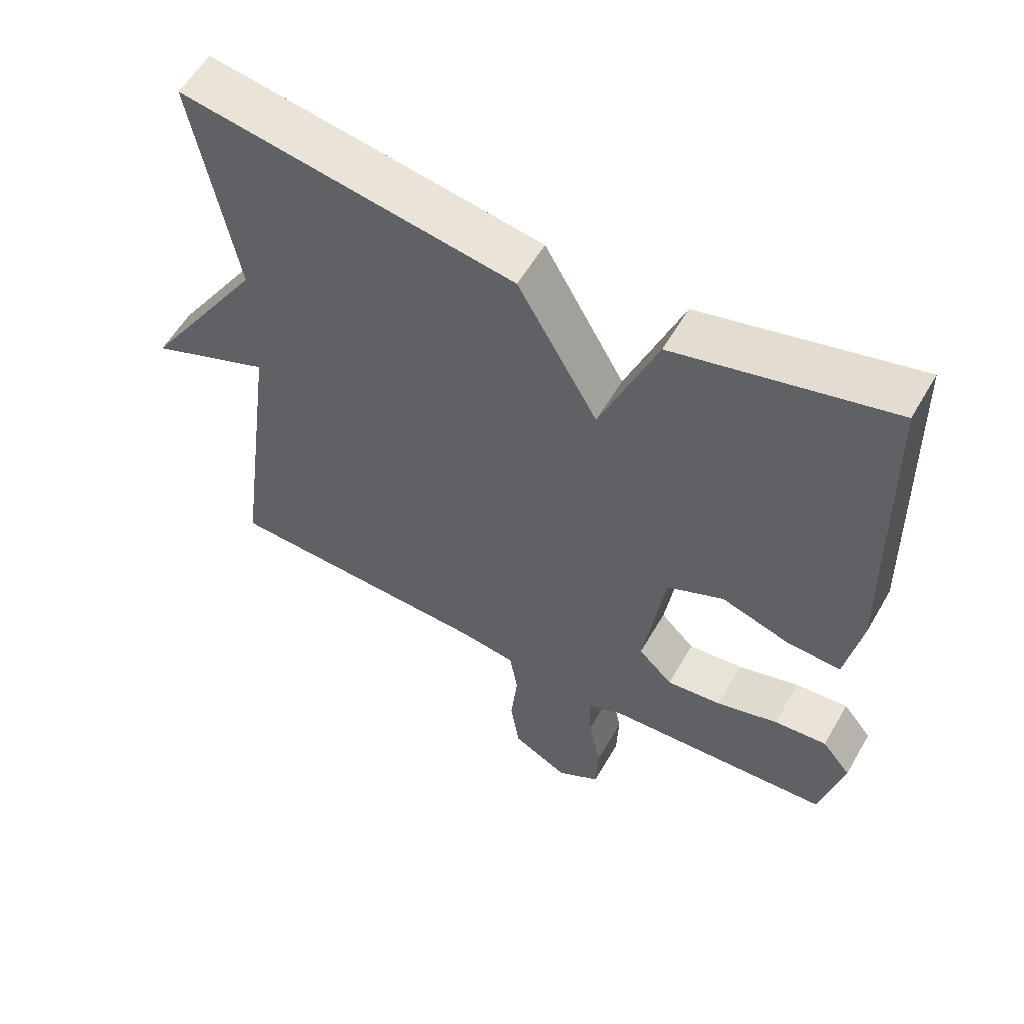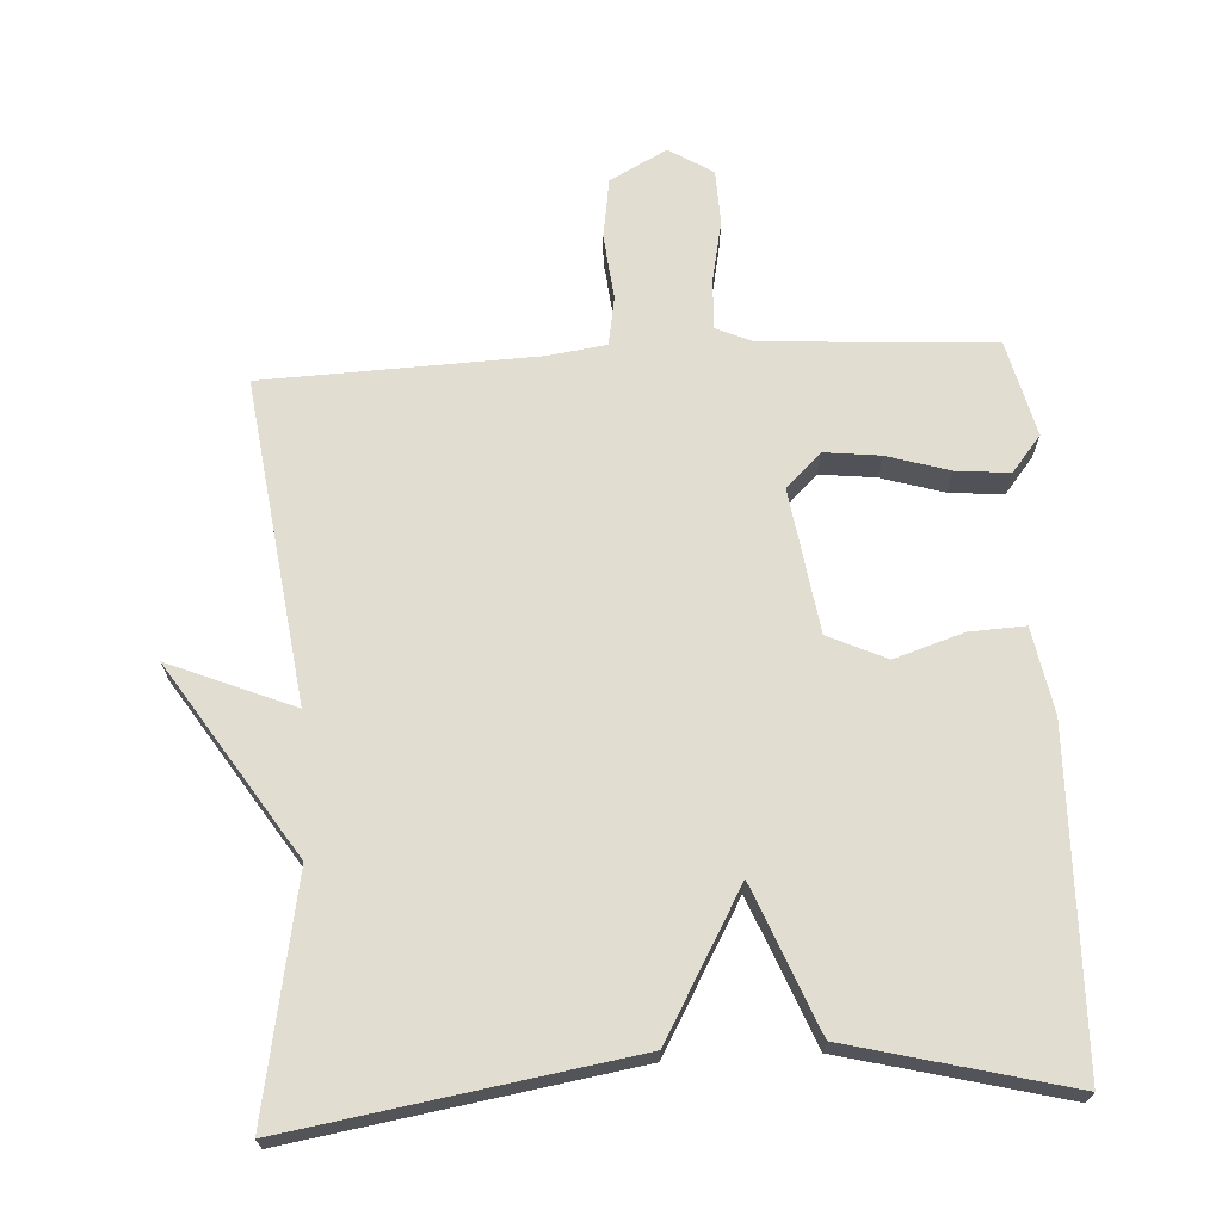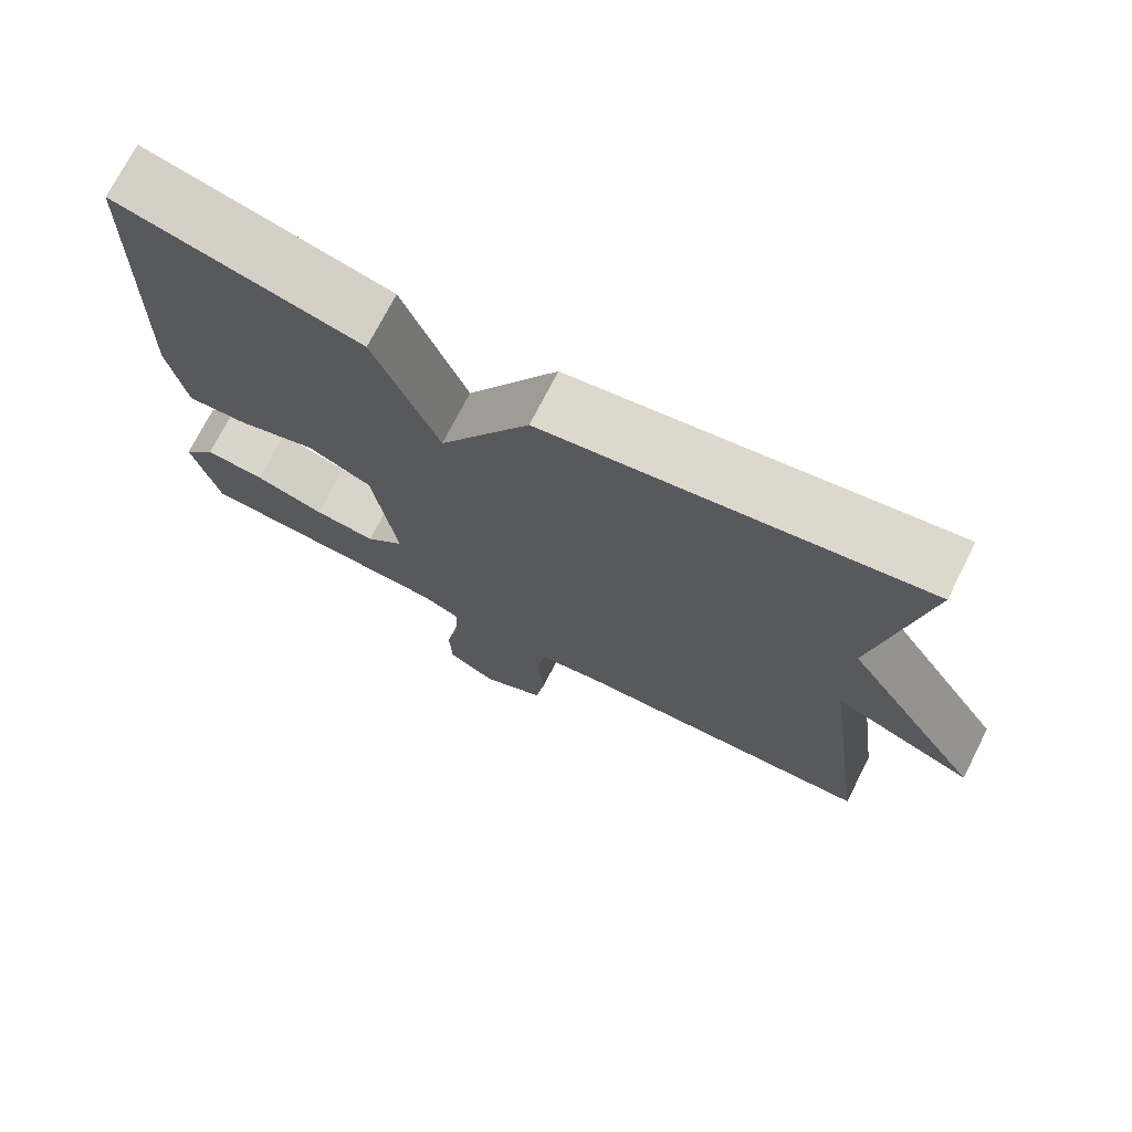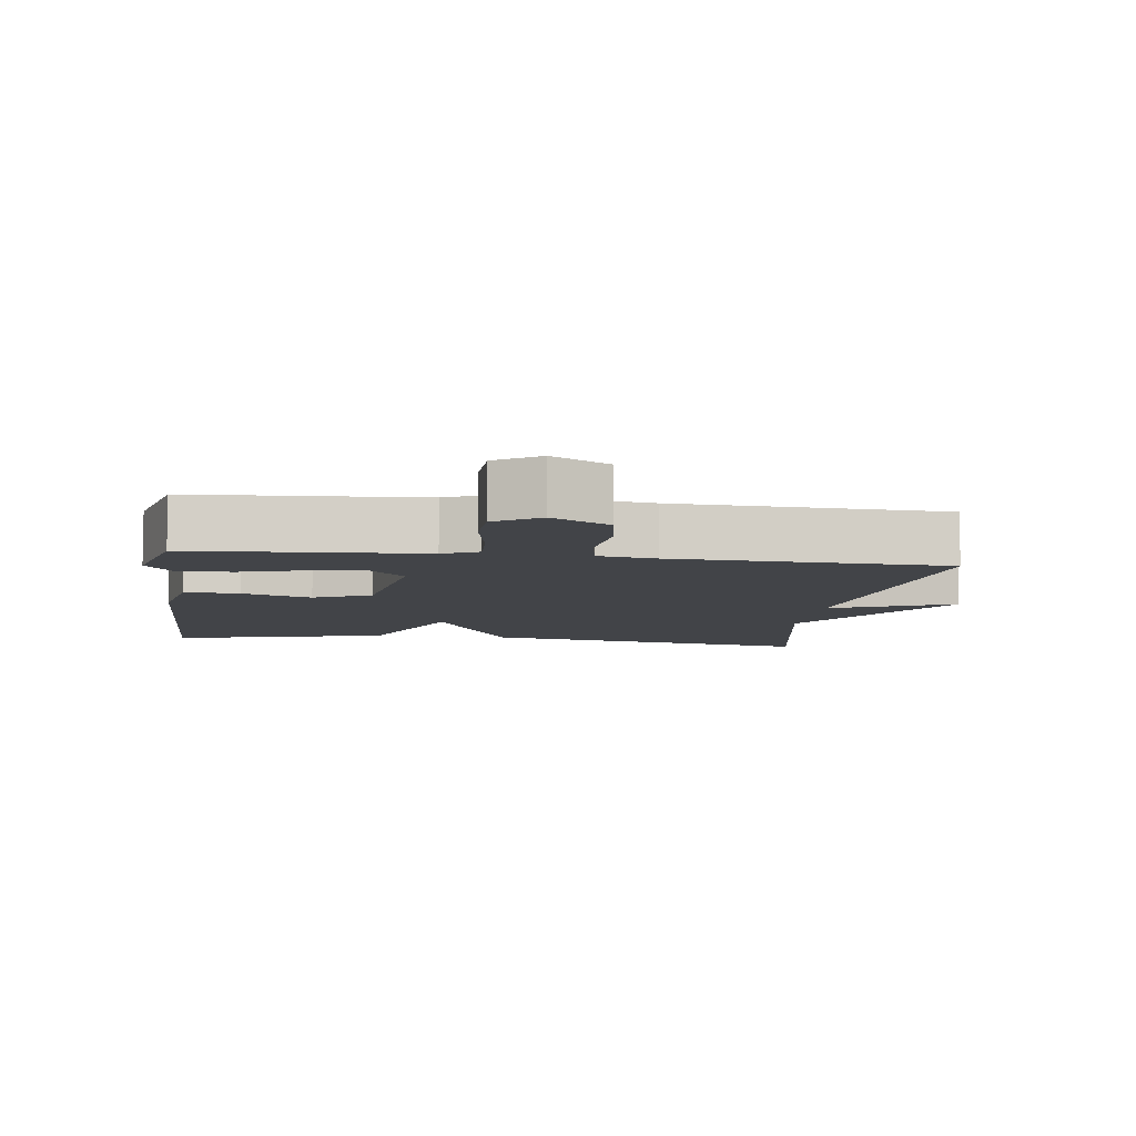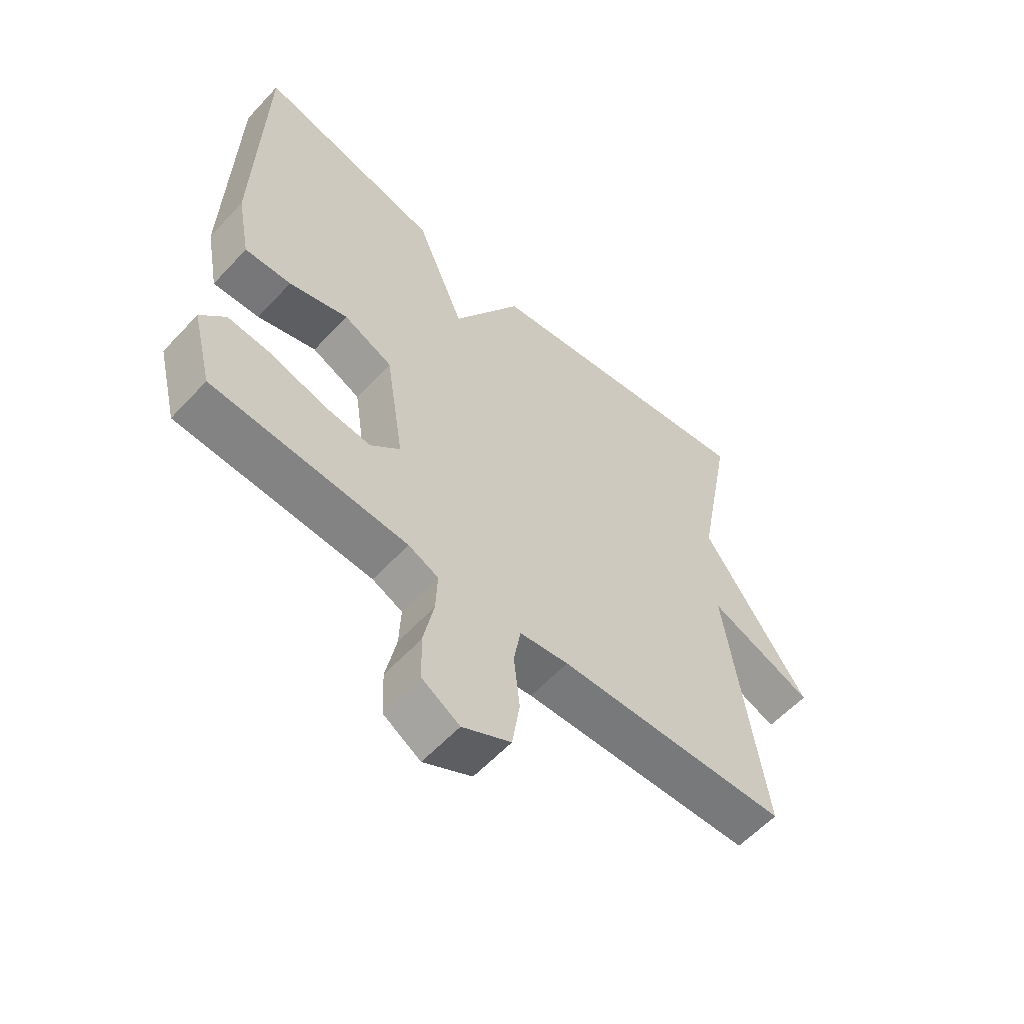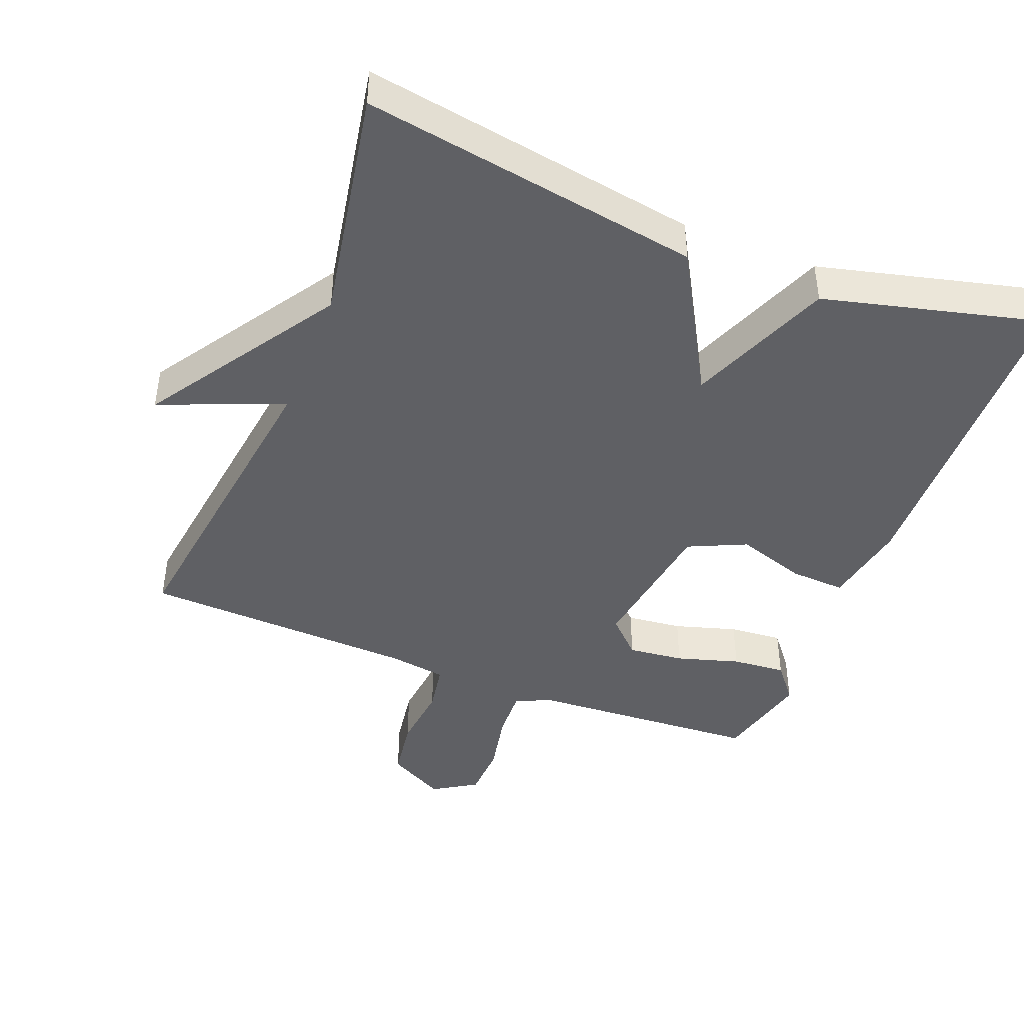
<metadata>
{"format":"obj","ext":"obj","renderer":"f3d","projection":"perspective","resolution":1024,"background":"white","views":[{"elev":57.2,"azim":29.8,"up":"+Z"},{"elev":68.6,"azim":-3.2,"up":"+Y"},{"elev":72.9,"azim":-153.0,"up":"+Z"},{"elev":-7.8,"azim":172.2,"up":"+Y"},{"elev":-59.0,"azim":137.5,"up":"+Z"},{"elev":-44.3,"azim":-21.5,"up":"+Y"}]}
</metadata>
<code>
v 0.5 0.07 0.5
v 0.511 0.07 0.026
v 0.488 0.07 -0.097
v 0.409 0.07 -0.093
v 0.309 0.07 -0.061
v 0.226 0.07 -0.099
v 0.195 0.07 -0.305
v 0.245 0.07 -0.354
v 0.325 0.07 -0.345
v 0.415 0.07 -0.318
v 0.492 0.07 -0.311
v 0.534 0.07 -0.363
v 0.5 0.07 -0.5
v 0.169 0.07 -0.521
v 0.118 0.07 -0.544
v 0.121 0.07 -0.615
v 0.139 0.07 -0.704
v 0.136 0.07 -0.782
v 0.073 0.07 -0.821
v -0.009 0.07 -0.777
v -0.022 0.07 -0.691
v -0.012 0.07 -0.597
v -0.024 0.07 -0.527
v -0.107 0.07 -0.515
v -0.5 0.07 -0.5
v -0.438 0.07 -0.037
v -0.616 0.07 -0.11
v -0.438 0.07 0.163
v -0.5 0.07 0.5
v -0.014 0.07 0.421
v 0.103 0.07 0.215
v 0.186 0.07 0.421
v 0.5 0 0.5
v 0.511 0 0.026
v 0.488 0 -0.097
v 0.409 0 -0.093
v 0.309 0 -0.061
v 0.226 0 -0.099
v 0.195 0 -0.305
v 0.245 0 -0.354
v 0.325 0 -0.345
v 0.415 0 -0.318
v 0.492 0 -0.311
v 0.534 0 -0.363
v 0.5 0 -0.5
v 0.169 0 -0.521
v 0.118 0 -0.544
v 0.121 0 -0.615
v 0.139 0 -0.704
v 0.136 0 -0.782
v 0.073 0 -0.821
v -0.009 0 -0.777
v -0.022 0 -0.691
v -0.012 0 -0.597
v -0.024 0 -0.527
v -0.107 0 -0.515
v -0.5 0 -0.5
v -0.438 0 -0.037
v -0.616 0 -0.11
v -0.438 0 0.163
v -0.5 0 0.5
v -0.014 0 0.421
v 0.103 0 0.215
v 0.186 0 0.421
f 3 4 5
f 2 3 5
f 1 2 5
f 32 1 5
f 31 32 5
f 28 29 30 31
f 26 27 28 31
f 24 25 26 31
f 23 24 31
f 22 23 31
f 20 21 22
f 19 20 22
f 18 19 22
f 17 18 22
f 16 17 22
f 15 16 22
f 14 15 22 31
f 12 13 14
f 11 12 14
f 10 11 14
f 9 10 14
f 8 9 14
f 7 8 14
f 7 14 31
f 6 7 31
f 5 6 31
f 37 36 35
f 37 35 34
f 37 34 33
f 37 33 64
f 37 64 63
f 63 62 61 60
f 63 60 59 58
f 63 58 57 56
f 63 56 55
f 63 55 54
f 54 53 52
f 54 52 51
f 54 51 50
f 54 50 49
f 54 49 48
f 54 48 47
f 63 54 47 46
f 46 45 44
f 46 44 43
f 46 43 42
f 46 42 41
f 46 41 40
f 46 40 39
f 63 46 39
f 63 39 38
f 63 38 37
f 1 33 34 2
f 2 34 35 3
f 3 35 36 4
f 4 36 37 5
f 5 37 38 6
f 6 38 39 7
f 7 39 40 8
f 8 40 41 9
f 9 41 42 10
f 10 42 43 11
f 11 43 44 12
f 12 44 45 13
f 13 45 46 14
f 14 46 47 15
f 15 47 48 16
f 16 48 49 17
f 17 49 50 18
f 18 50 51 19
f 19 51 52 20
f 20 52 53 21
f 21 53 54 22
f 22 54 55 23
f 23 55 56 24
f 24 56 57 25
f 25 57 58 26
f 26 58 59 27
f 27 59 60 28
f 28 60 61 29
f 29 61 62 30
f 30 62 63 31
f 31 63 64 32
f 32 64 33 1

</code>
